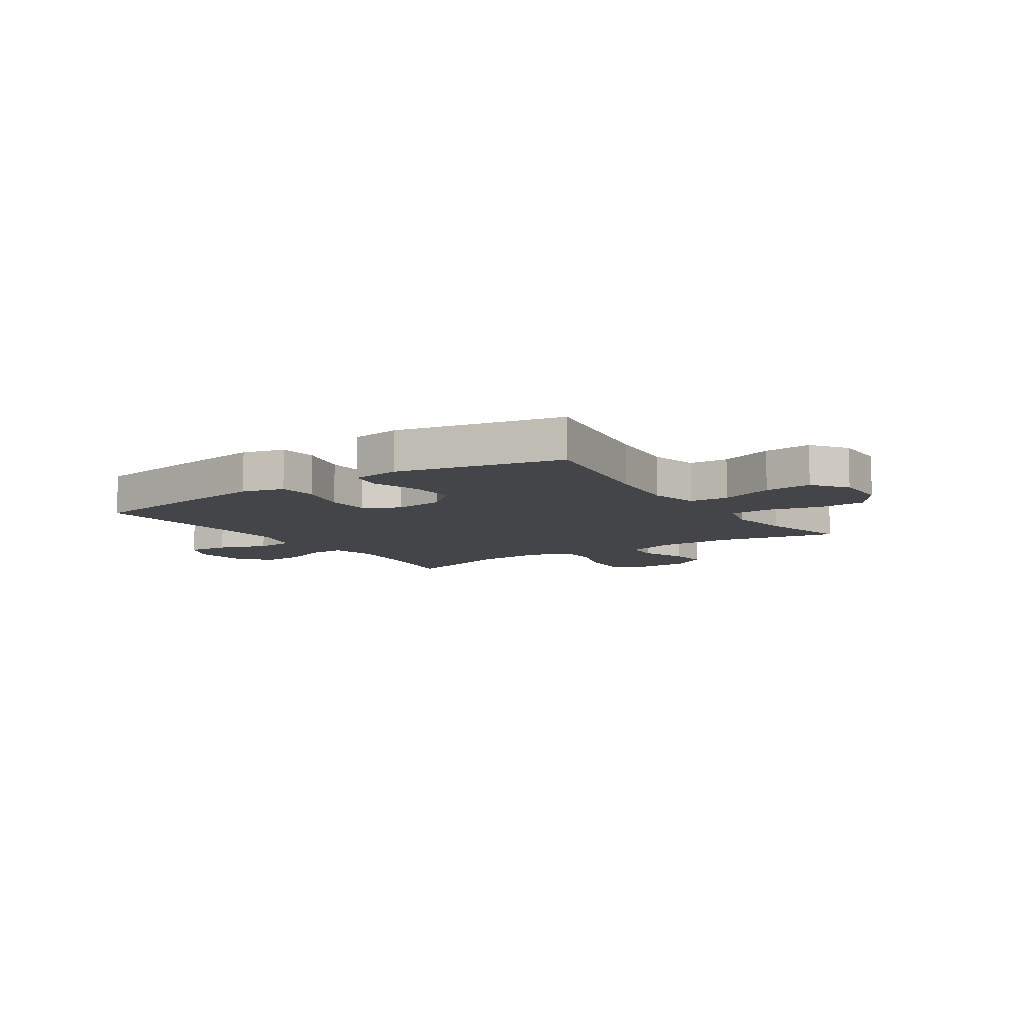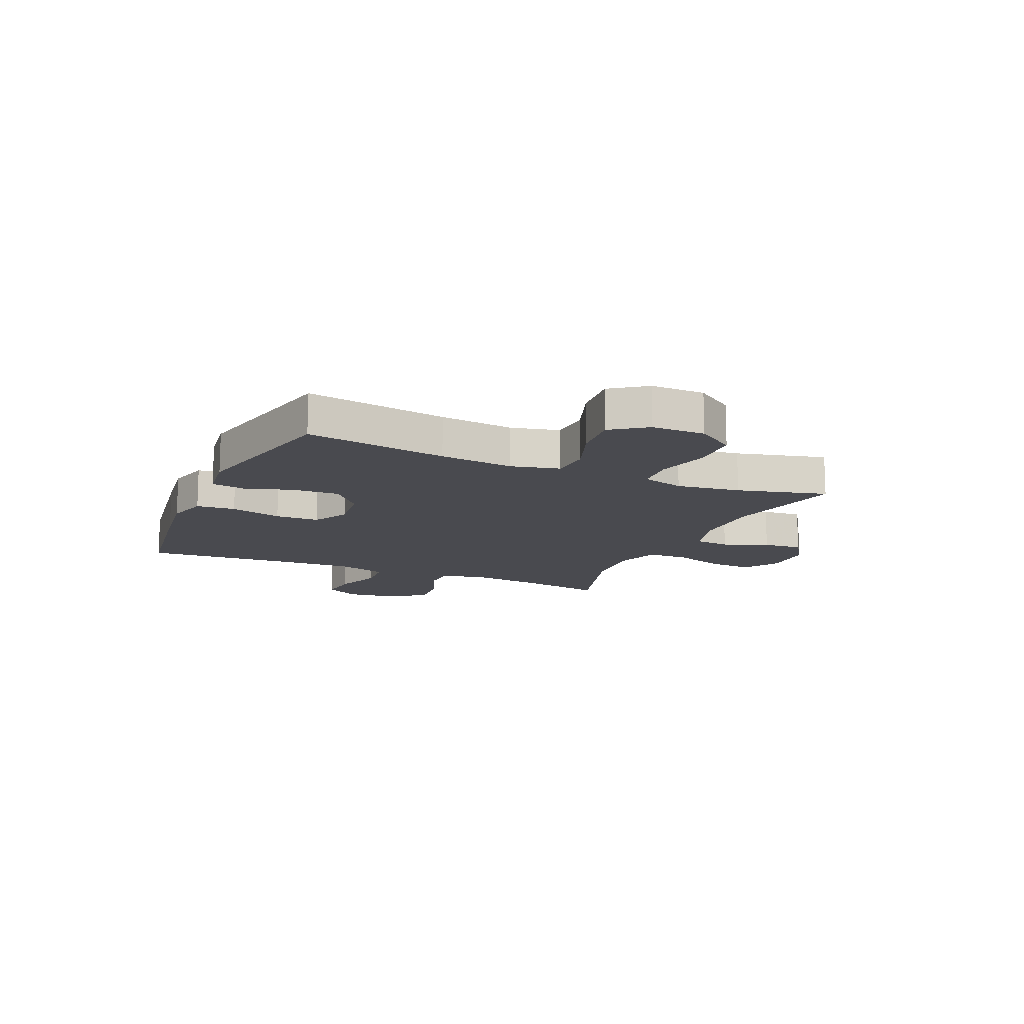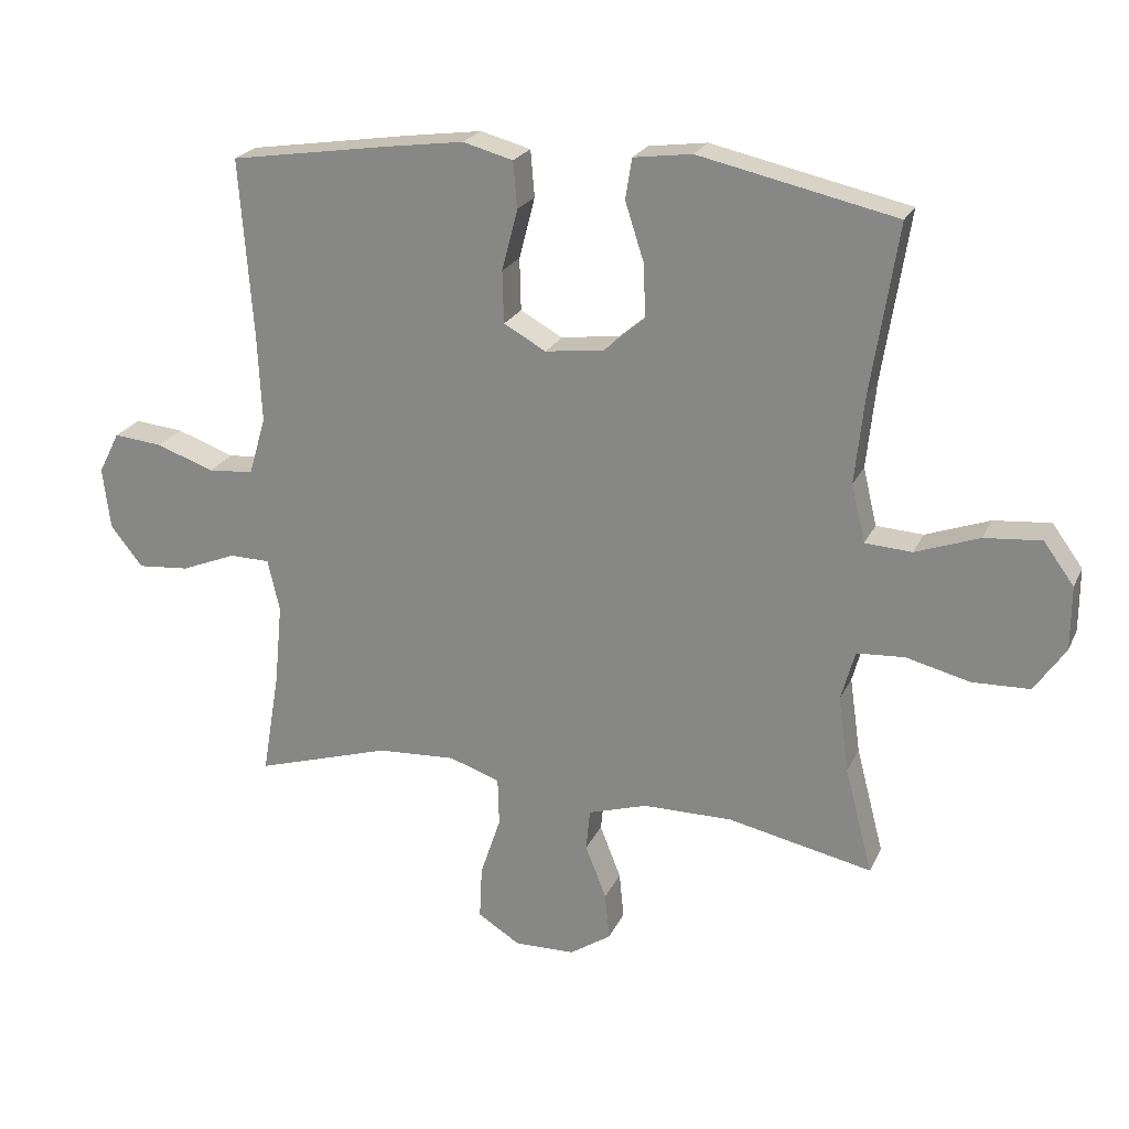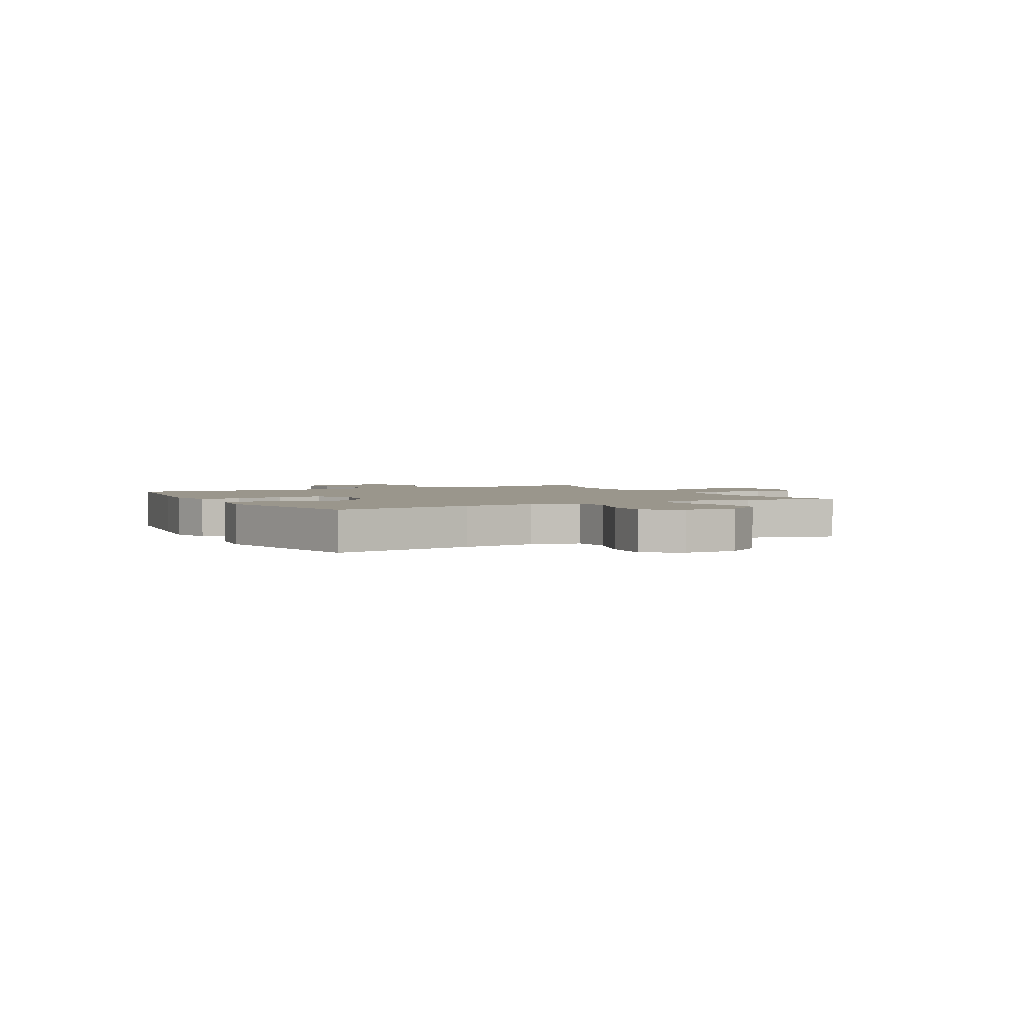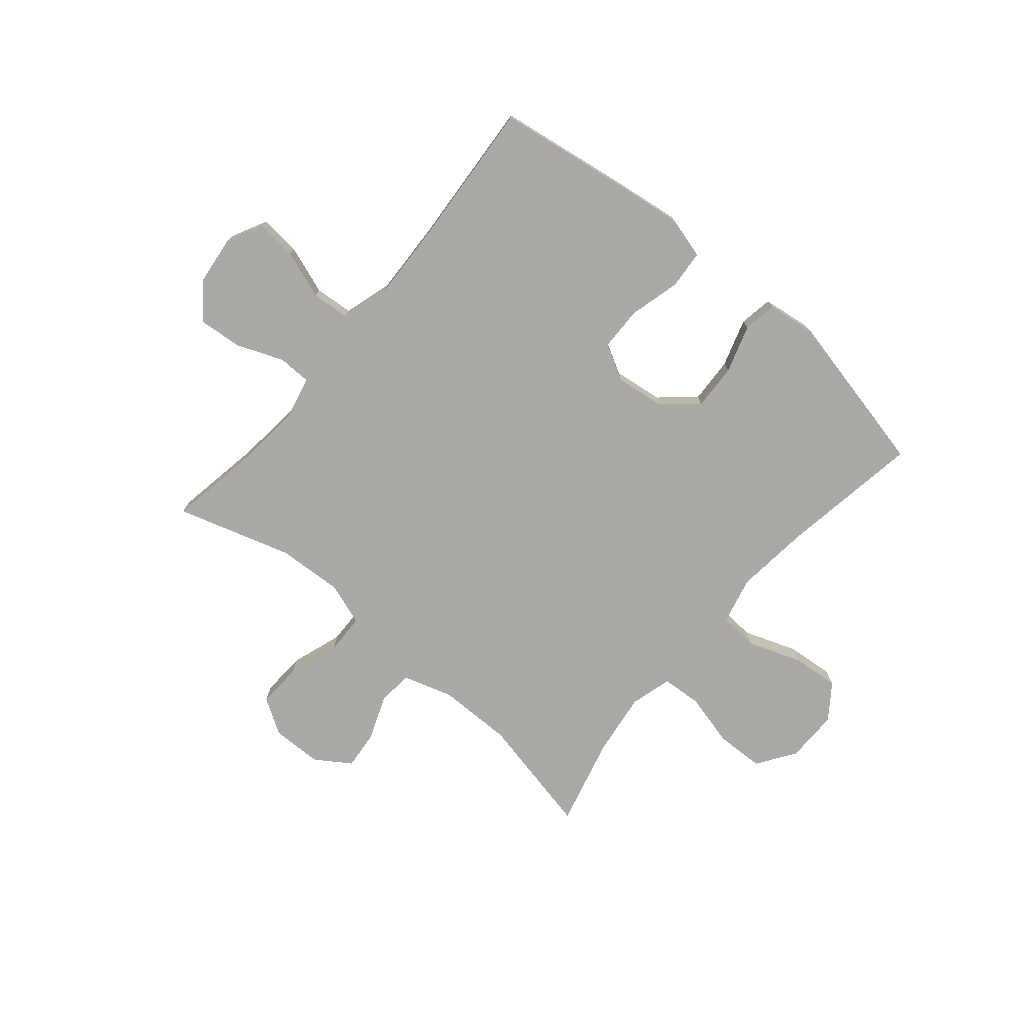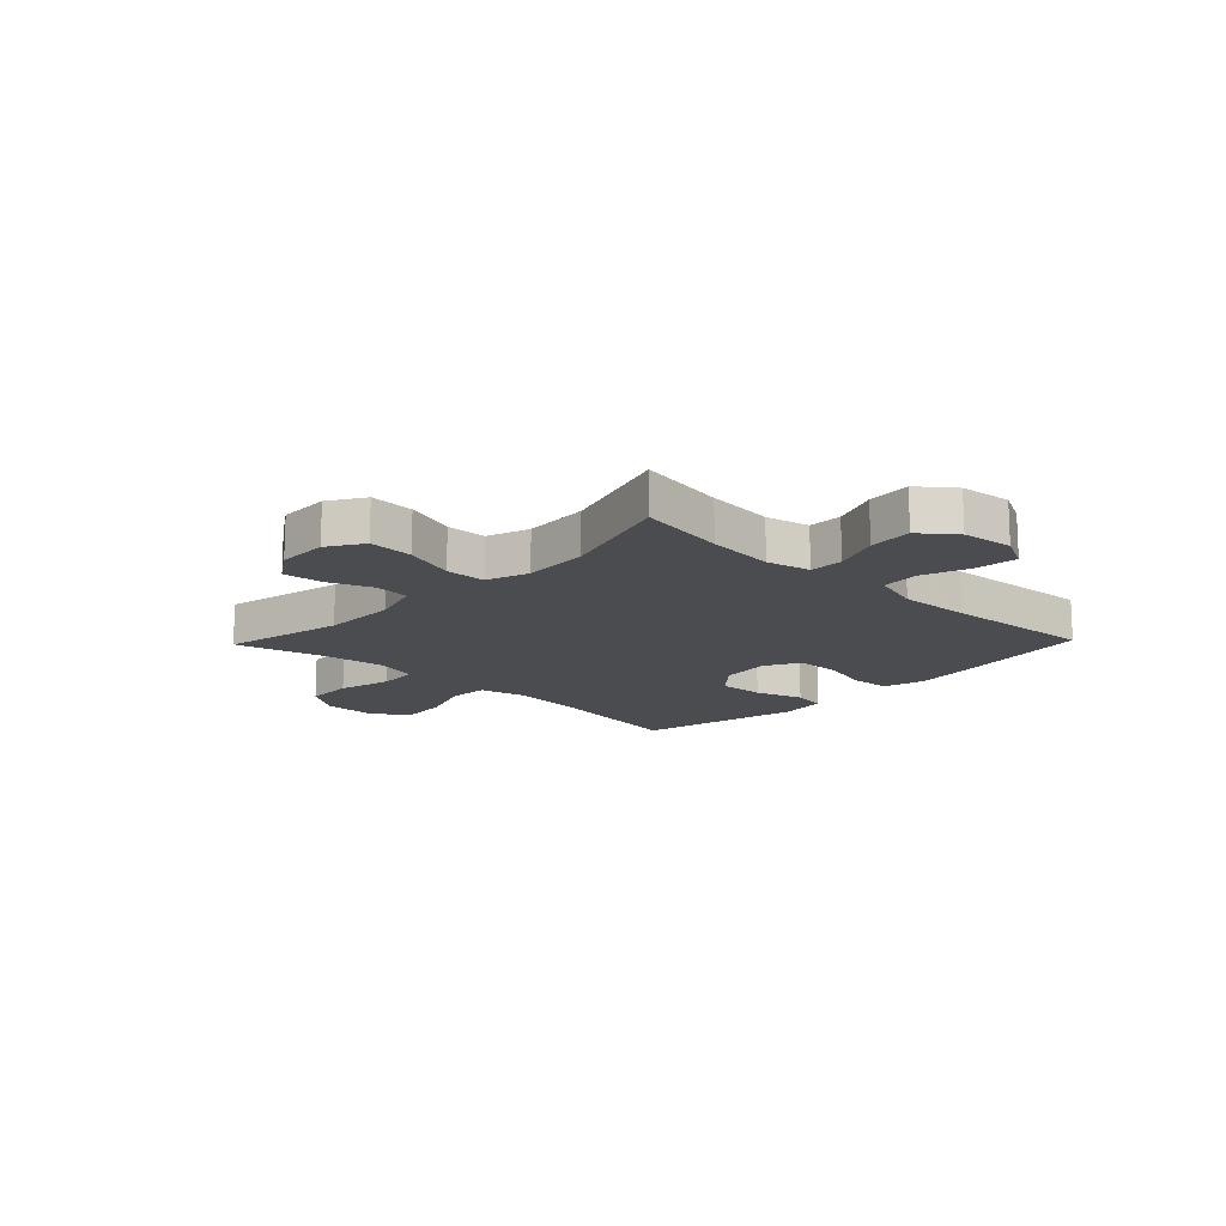
<metadata>
{"format":"obj","ext":"obj","renderer":"f3d","projection":"perspective","resolution":1024,"background":"white","views":[{"elev":-8.9,"azim":33.7,"up":"+Y"},{"elev":-13.5,"azim":66.1,"up":"+Y"},{"elev":22.8,"azim":19.9,"up":"+Z"},{"elev":2.5,"azim":61.8,"up":"+Y"},{"elev":-75.5,"azim":-40.3,"up":"+Y"},{"elev":-15.0,"azim":-133.8,"up":"+Y"}]}
</metadata>
<code>
v 0.5 0.07 -0.5
v 0.281 0.07 -0.454
v 0.146 0.07 -0.455
v 0.056 0.07 -0.483
v 0.05 0.07 -0.546
v 0.082 0.07 -0.627
v 0.089 0.07 -0.698
v 0.026 0.07 -0.74
v -0.066 0.07 -0.742
v -0.13 0.07 -0.702
v -0.126 0.07 -0.621
v -0.095 0.07 -0.528
v -0.097 0.07 -0.455
v -0.174 0.07 -0.429
v -0.293 0.07 -0.436
v -0.5 0.07 -0.5
v -0.473 0.07 -0.34
v -0.461 0.07 -0.217
v -0.479 0.07 -0.138
v -0.54 0.07 -0.137
v -0.624 0.07 -0.171
v -0.703 0.07 -0.178
v -0.752 0.07 -0.116
v -0.763 0.07 -0.023
v -0.731 0.07 0.04
v -0.657 0.07 0.033
v -0.569 0.07 0.002
v -0.5 0.07 0.008
v -0.474 0.07 0.096
v -0.48 0.07 0.229
v -0.5 0.07 0.5
v -0.255 0.07 0.538
v -0.139 0.07 0.554
v -0.063 0.07 0.534
v -0.057 0.07 0.464
v -0.081 0.07 0.371
v -0.079 0.07 0.292
v -0.015 0.07 0.257
v 0.075 0.07 0.269
v 0.136 0.07 0.322
v 0.132 0.07 0.405
v 0.104 0.07 0.492
v 0.114 0.07 0.553
v 0.202 0.07 0.565
v 0.5 0.07 0.5
v 0.46 0.07 0.245
v 0.446 0.07 0.112
v 0.467 0.07 0.025
v 0.538 0.07 0.021
v 0.634 0.07 0.056
v 0.72 0.07 0.064
v 0.766 0.07 0.001
v 0.766 0.07 -0.095
v 0.719 0.07 -0.164
v 0.632 0.07 -0.167
v 0.535 0.07 -0.143
v 0.463 0.07 -0.148
v 0.442 0.07 -0.224
v 0.458 0.07 -0.339
v 0.5 0 -0.5
v 0.281 0 -0.454
v 0.146 0 -0.455
v 0.056 0 -0.483
v 0.05 0 -0.546
v 0.082 0 -0.627
v 0.089 0 -0.698
v 0.026 0 -0.74
v -0.066 0 -0.742
v -0.13 0 -0.702
v -0.126 0 -0.621
v -0.095 0 -0.528
v -0.097 0 -0.455
v -0.174 0 -0.429
v -0.293 0 -0.436
v -0.5 0 -0.5
v -0.473 0 -0.34
v -0.461 0 -0.217
v -0.479 0 -0.138
v -0.54 0 -0.137
v -0.624 0 -0.171
v -0.703 0 -0.178
v -0.752 0 -0.116
v -0.763 0 -0.023
v -0.731 0 0.04
v -0.657 0 0.033
v -0.569 0 0.002
v -0.5 0 0.008
v -0.474 0 0.096
v -0.48 0 0.229
v -0.5 0 0.5
v -0.255 0 0.538
v -0.139 0 0.554
v -0.063 0 0.534
v -0.057 0 0.464
v -0.081 0 0.371
v -0.079 0 0.292
v -0.015 0 0.257
v 0.075 0 0.269
v 0.136 0 0.322
v 0.132 0 0.405
v 0.104 0 0.492
v 0.114 0 0.553
v 0.202 0 0.565
v 0.5 0 0.5
v 0.46 0 0.245
v 0.446 0 0.112
v 0.467 0 0.025
v 0.538 0 0.021
v 0.634 0 0.056
v 0.72 0 0.064
v 0.766 0 0.001
v 0.766 0 -0.095
v 0.719 0 -0.164
v 0.632 0 -0.167
v 0.535 0 -0.143
v 0.463 0 -0.148
v 0.442 0 -0.224
v 0.458 0 -0.339
f 53 54 55 56
f 53 56 57
f 52 53 57
f 49 50 51 52
f 48 49 52 57
f 47 48 57 58
f 43 44 45 46
f 41 42 43 46
f 40 41 46 47
f 39 40 47 58
f 33 34 35 36
f 33 36 37
f 30 31 32 33
f 29 30 33 37
f 28 29 37 38
f 24 25 26 27
f 24 27 28
f 23 24 28
f 20 21 22 23
f 19 20 23 28
f 18 19 28 38
f 15 16 17
f 14 15 17 18
f 13 14 18 38
f 9 10 11 12
f 5 6 7 8
f 4 5 8 9
f 59 1 2
f 59 2 3
f 58 59 3 4
f 39 58 4
f 12 13 38 39
f 4 9 12 39
f 115 114 113 112
f 116 115 112
f 116 112 111
f 111 110 109 108
f 116 111 108 107
f 117 116 107 106
f 105 104 103 102
f 105 102 101 100
f 106 105 100 99
f 117 106 99 98
f 95 94 93 92
f 96 95 92
f 92 91 90 89
f 96 92 89 88
f 97 96 88 87
f 86 85 84 83
f 87 86 83
f 87 83 82
f 82 81 80 79
f 87 82 79 78
f 97 87 78 77
f 76 75 74
f 77 76 74 73
f 97 77 73 72
f 71 70 69 68
f 67 66 65 64
f 68 67 64 63
f 61 60 118
f 62 61 118
f 63 62 118 117
f 63 117 98
f 98 97 72 71
f 98 71 68 63
f 1 60 61 2
f 2 61 62 3
f 3 62 63 4
f 4 63 64 5
f 5 64 65 6
f 6 65 66 7
f 7 66 67 8
f 8 67 68 9
f 9 68 69 10
f 10 69 70 11
f 11 70 71 12
f 12 71 72 13
f 13 72 73 14
f 14 73 74 15
f 15 74 75 16
f 16 75 76 17
f 17 76 77 18
f 18 77 78 19
f 19 78 79 20
f 20 79 80 21
f 21 80 81 22
f 22 81 82 23
f 23 82 83 24
f 24 83 84 25
f 25 84 85 26
f 26 85 86 27
f 27 86 87 28
f 28 87 88 29
f 29 88 89 30
f 30 89 90 31
f 31 90 91 32
f 32 91 92 33
f 33 92 93 34
f 34 93 94 35
f 35 94 95 36
f 36 95 96 37
f 37 96 97 38
f 38 97 98 39
f 39 98 99 40
f 40 99 100 41
f 41 100 101 42
f 42 101 102 43
f 43 102 103 44
f 44 103 104 45
f 45 104 105 46
f 46 105 106 47
f 47 106 107 48
f 48 107 108 49
f 49 108 109 50
f 50 109 110 51
f 51 110 111 52
f 52 111 112 53
f 53 112 113 54
f 54 113 114 55
f 55 114 115 56
f 56 115 116 57
f 57 116 117 58
f 58 117 118 59
f 59 118 60 1

</code>
